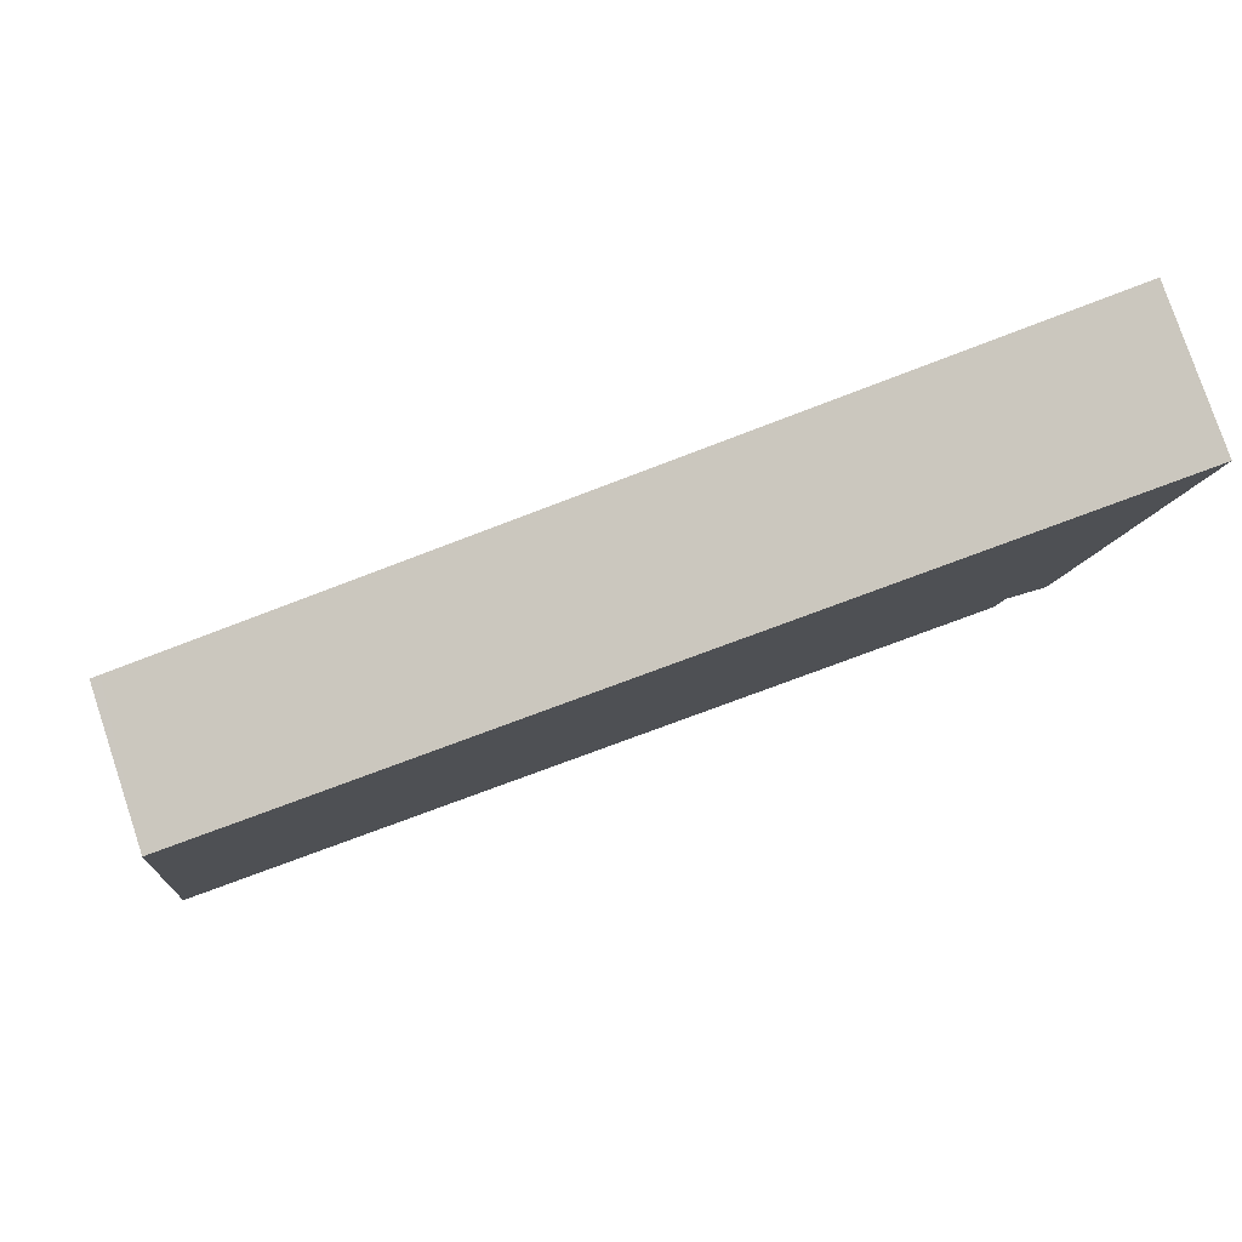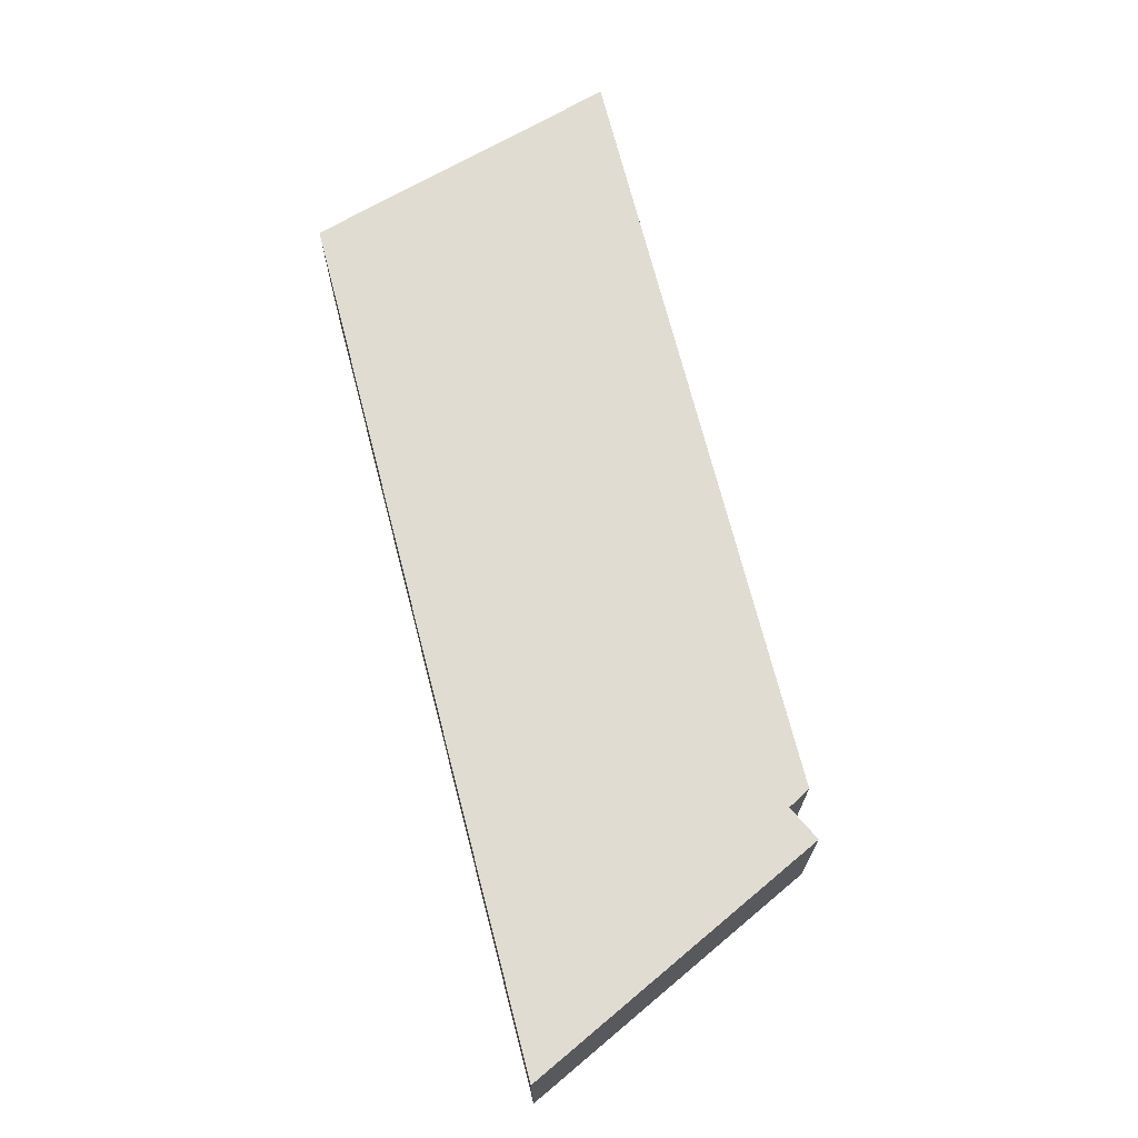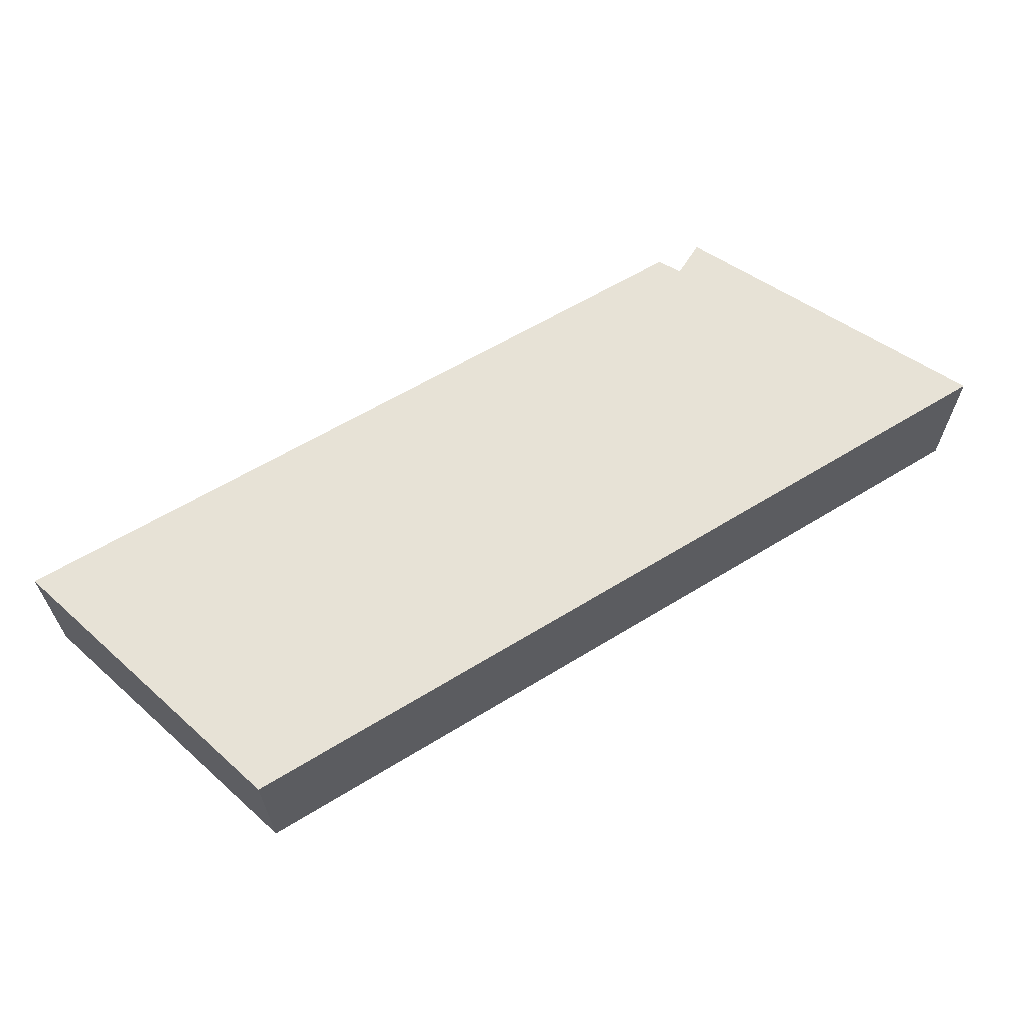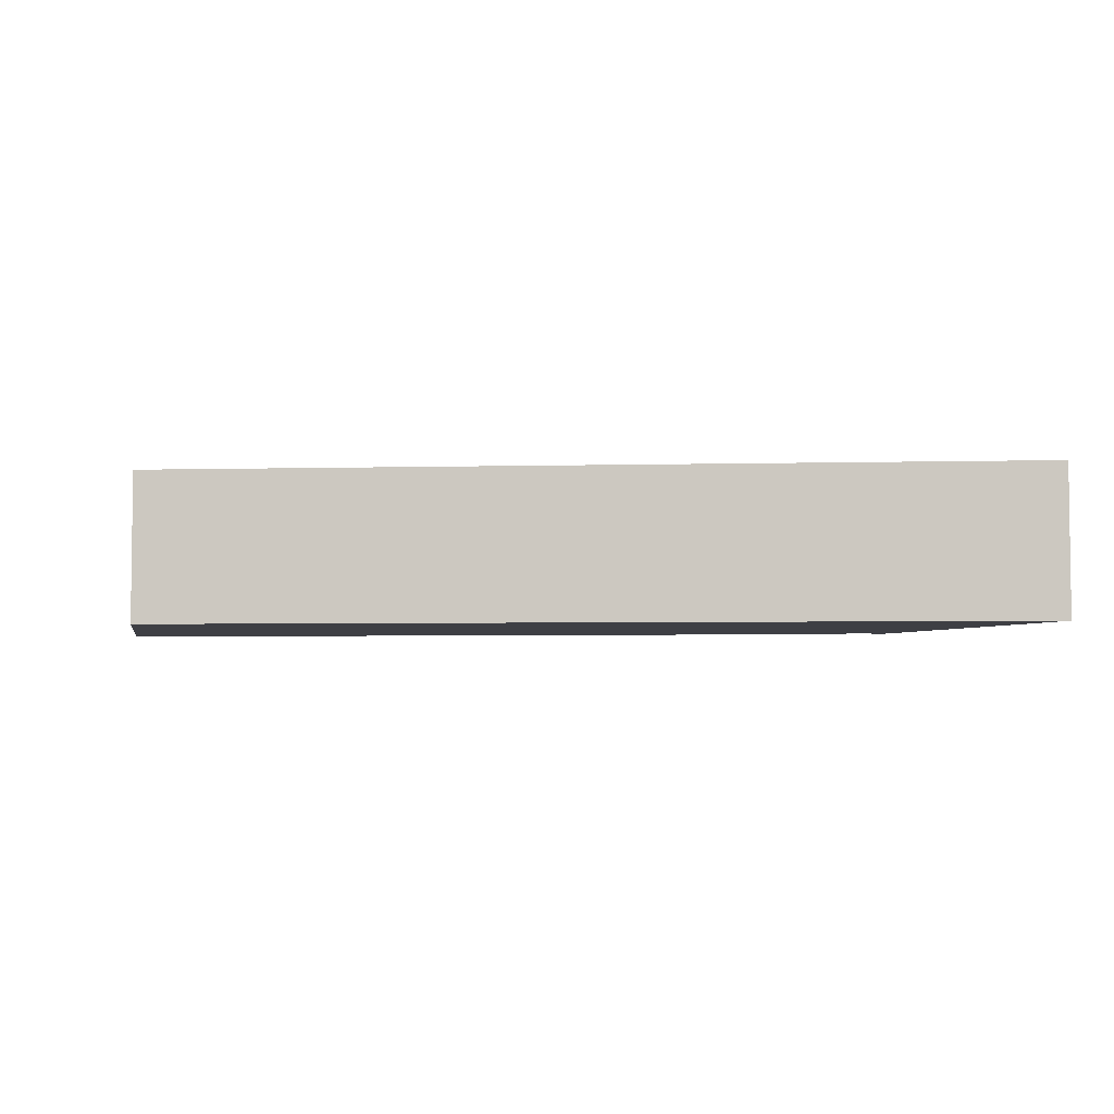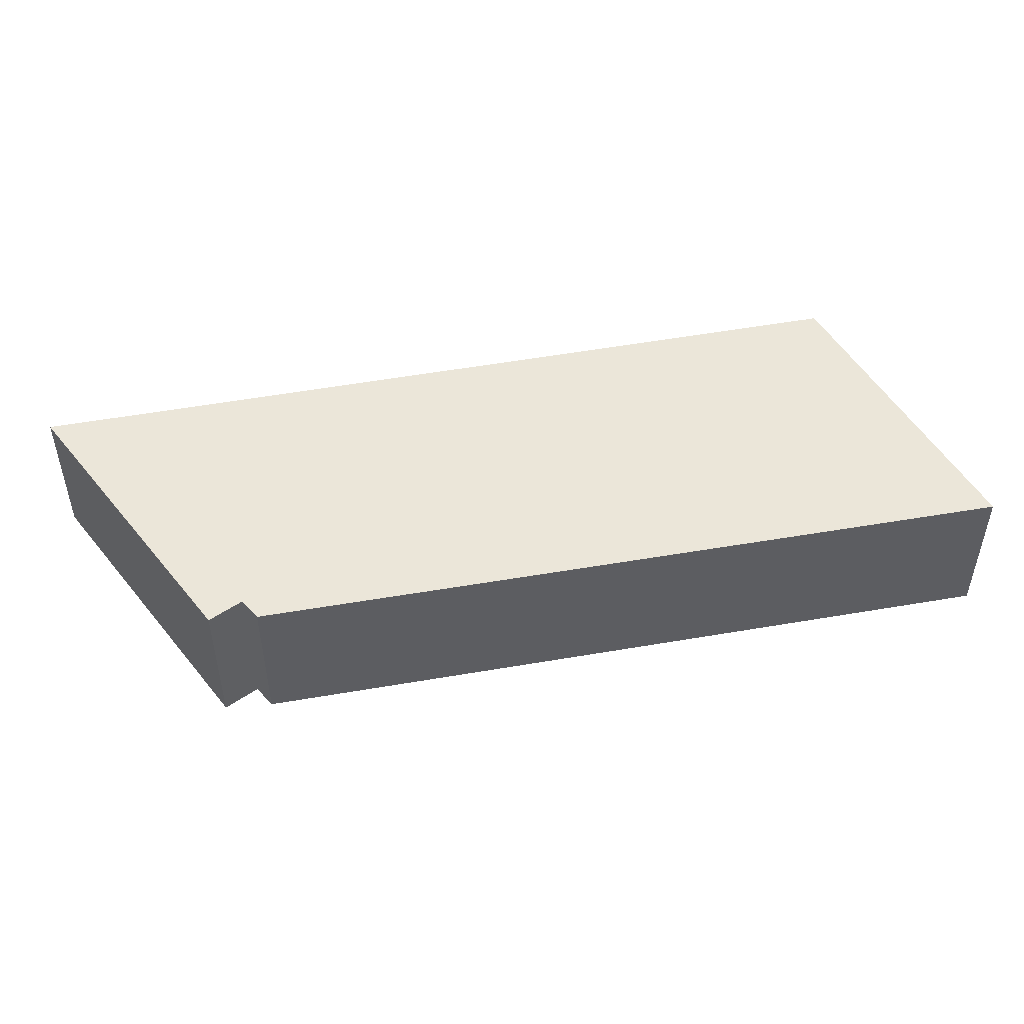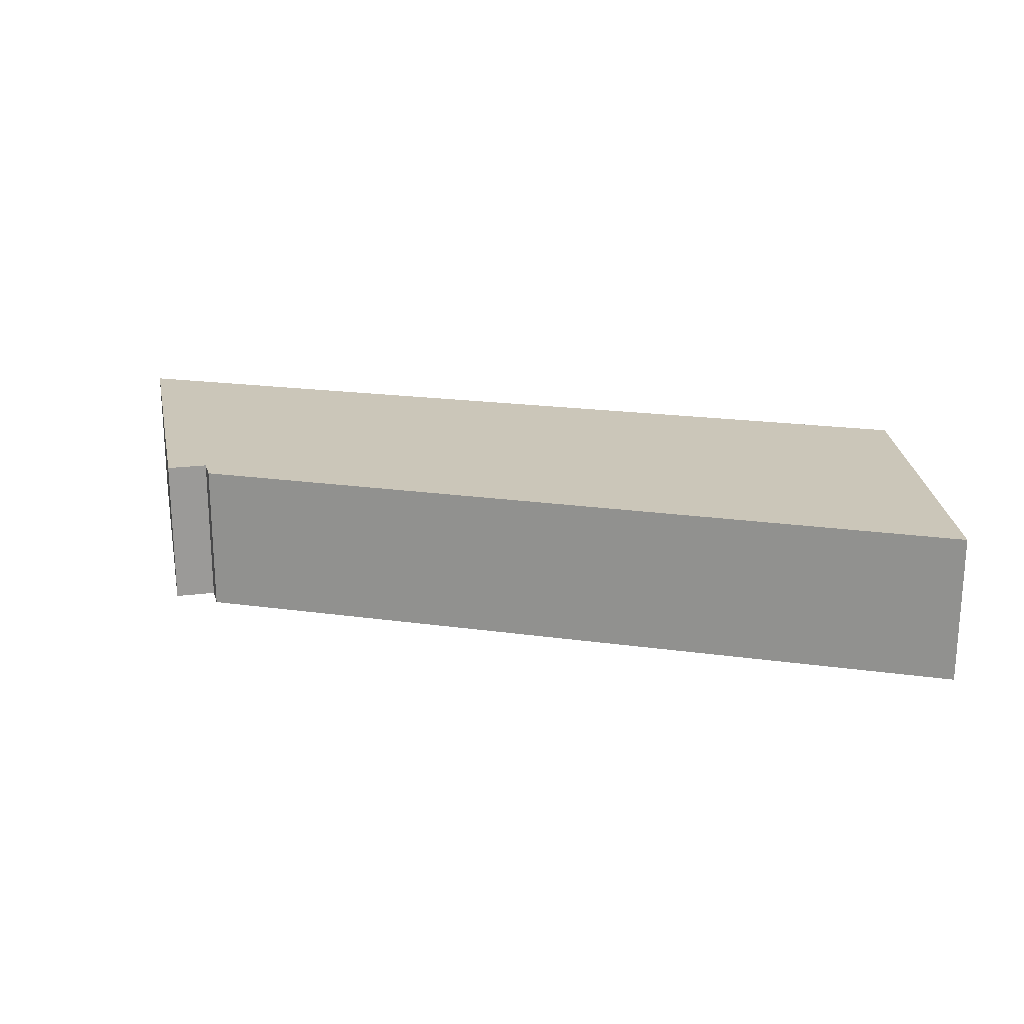
<metadata>
{"format":"obj","ext":"obj","renderer":"f3d","projection":"perspective","resolution":1024,"background":"white","views":[{"elev":79.2,"azim":-18.5,"up":"+Z"},{"elev":69.1,"azim":64.4,"up":"+Y"},{"elev":63.2,"azim":-42.7,"up":"+Y"},{"elev":-4.4,"azim":-6.2,"up":"+Y"},{"elev":47.9,"azim":157.3,"up":"+Y"},{"elev":20.8,"azim":-177.5,"up":"+Y"}]}
</metadata>
<code>
v  16.39 2.717 9.211
v  14.14 2.717 3.341
v  0.697 2.717 6.17
v  14.84 2.717 3.151
v  14 2.717 2.884
v  0 2.717 1.664e-16
v  0.449 2.717 5.2
v  0.53 2.717 6.138
v  14.84 -1.929e-16 3.151
v  14.14 -2.046e-16 3.341
v  14 -1.766e-16 2.884
v  0 0 0
v  16.39 -5.64e-16 9.211
v  0.449 -3.184e-16 5.2
v  0.53 -3.758e-16 6.138
v  0.697 -3.778e-16 6.17
g defaultobject
f 1 2 3
f 2 1 4
f 3 2 5
f 3 5 6
f 3 6 7
f 3 7 8
f 9 2 4
f 2 9 10
f 11 6 5
f 6 11 12
f 10 5 2
f 5 10 11
f 13 4 1
f 4 13 9
f 12 7 6
f 7 12 14
f 7 14 8
f 8 14 15
f 15 3 8
f 3 15 1
f 1 15 13
f 13 15 16
f 13 10 9
f 10 13 16
f 10 16 11
f 11 16 12
f 12 16 14
f 14 16 15

</code>
